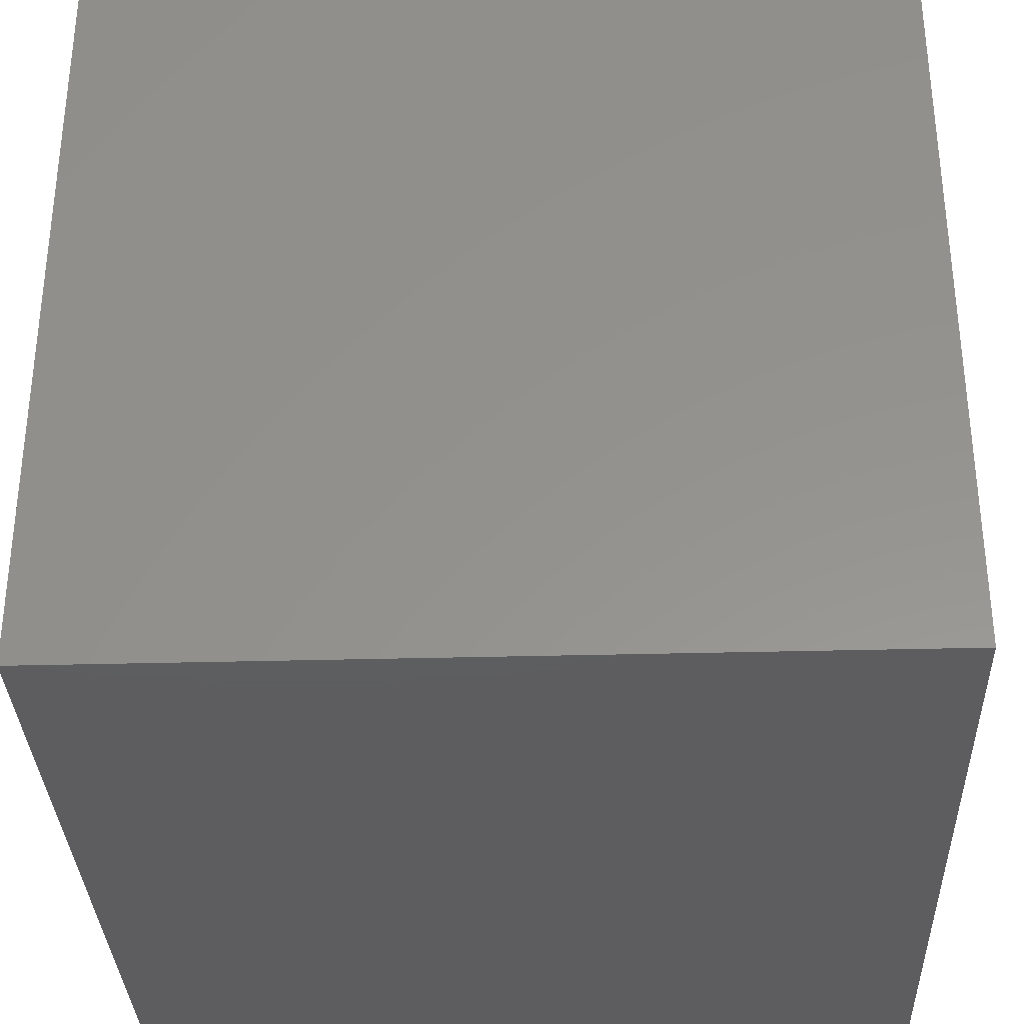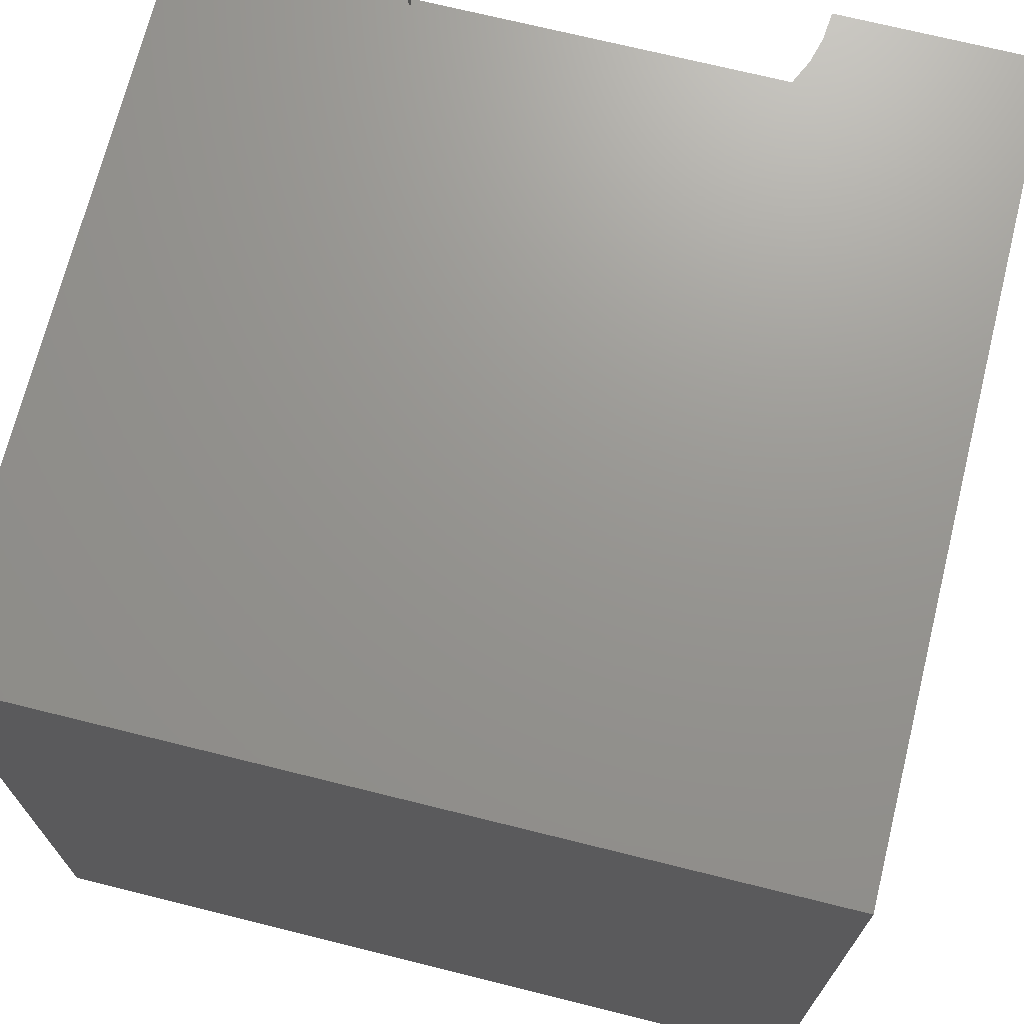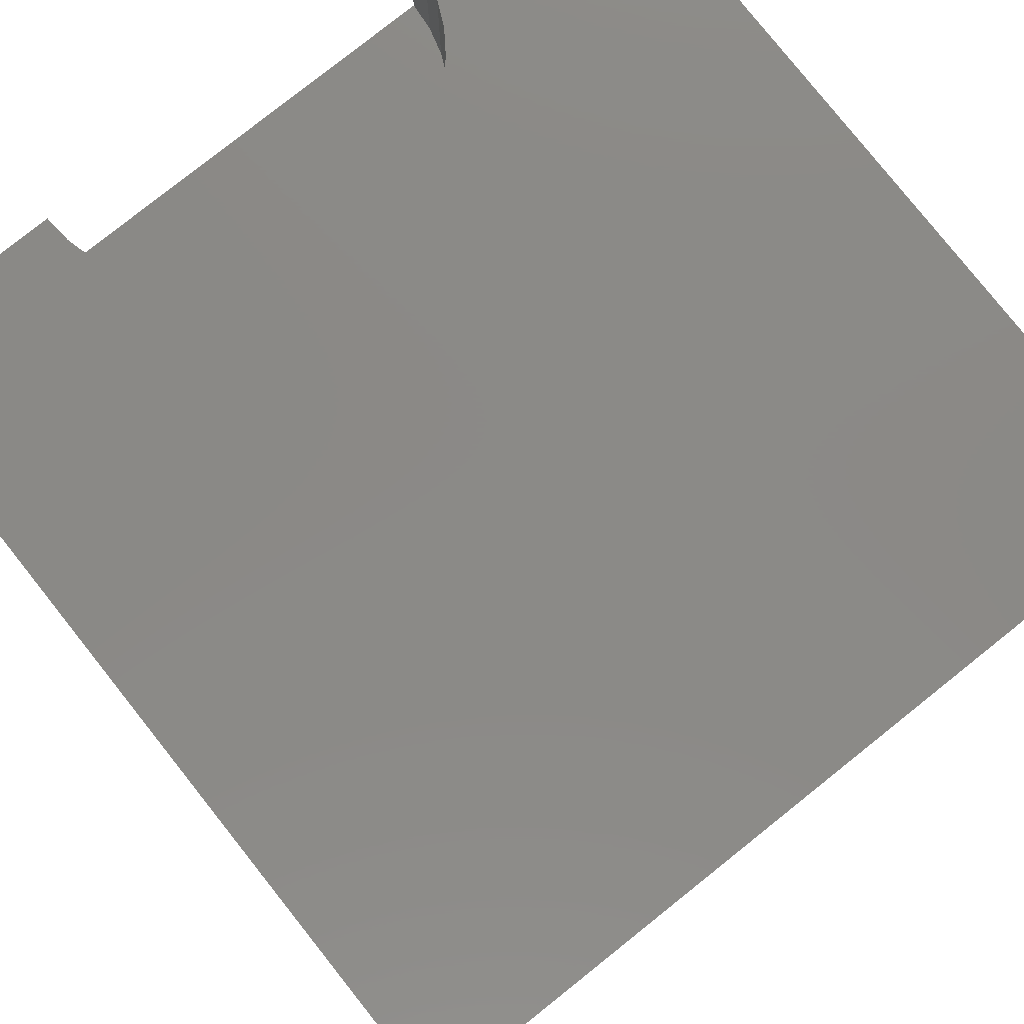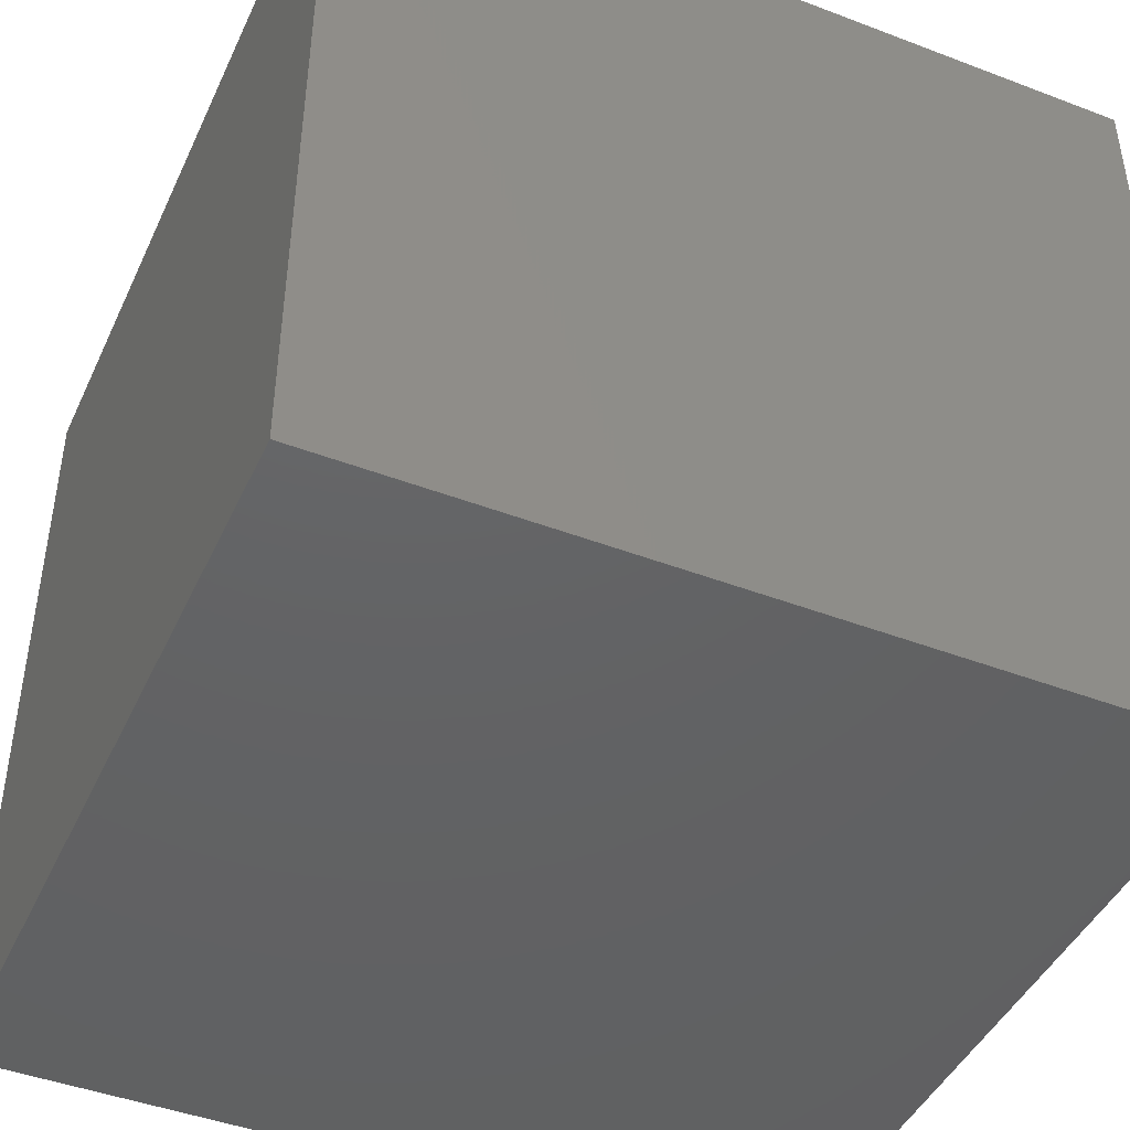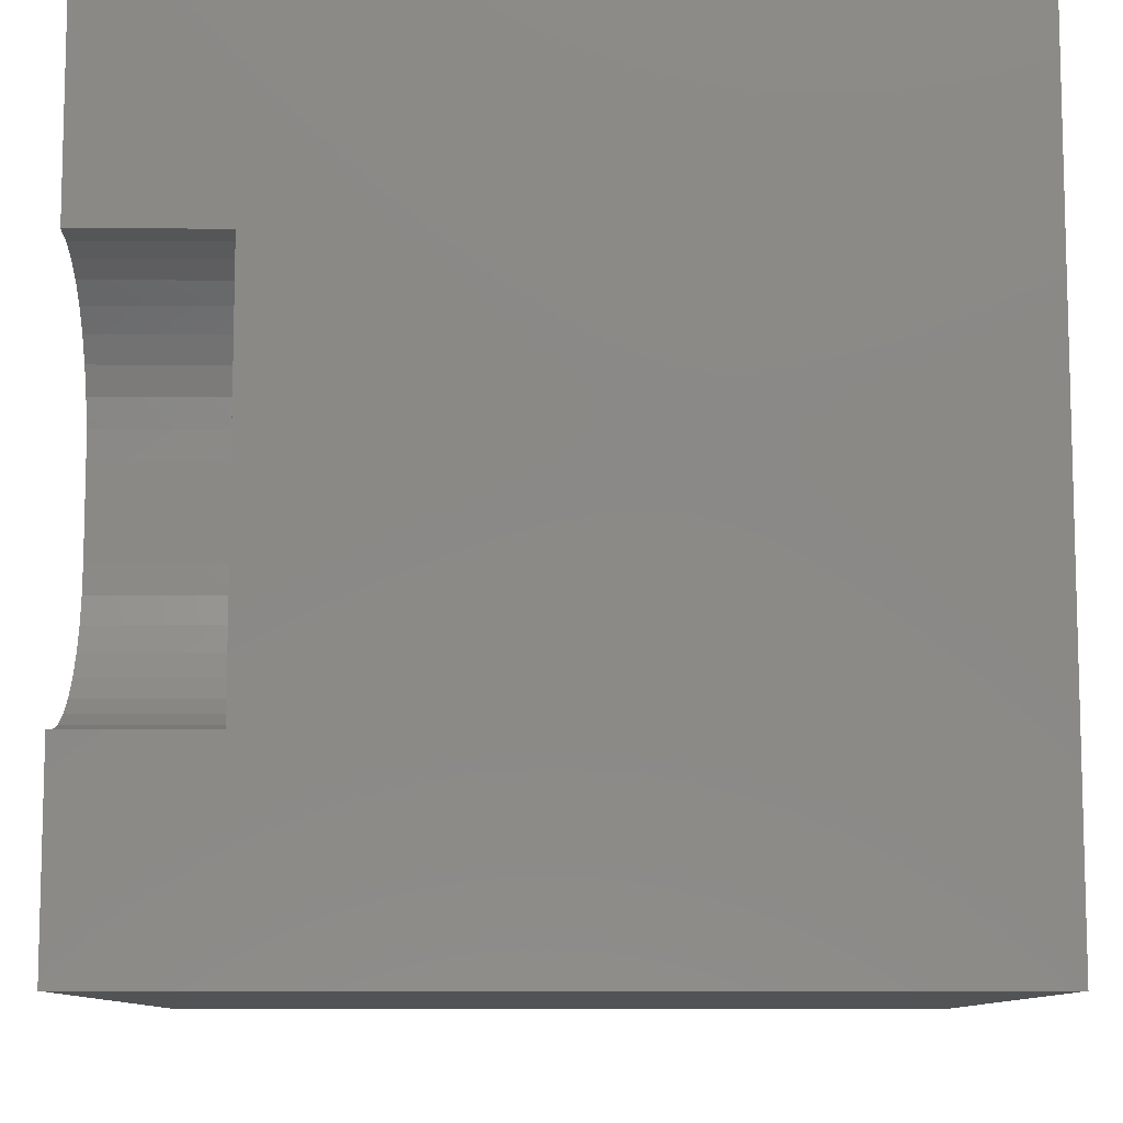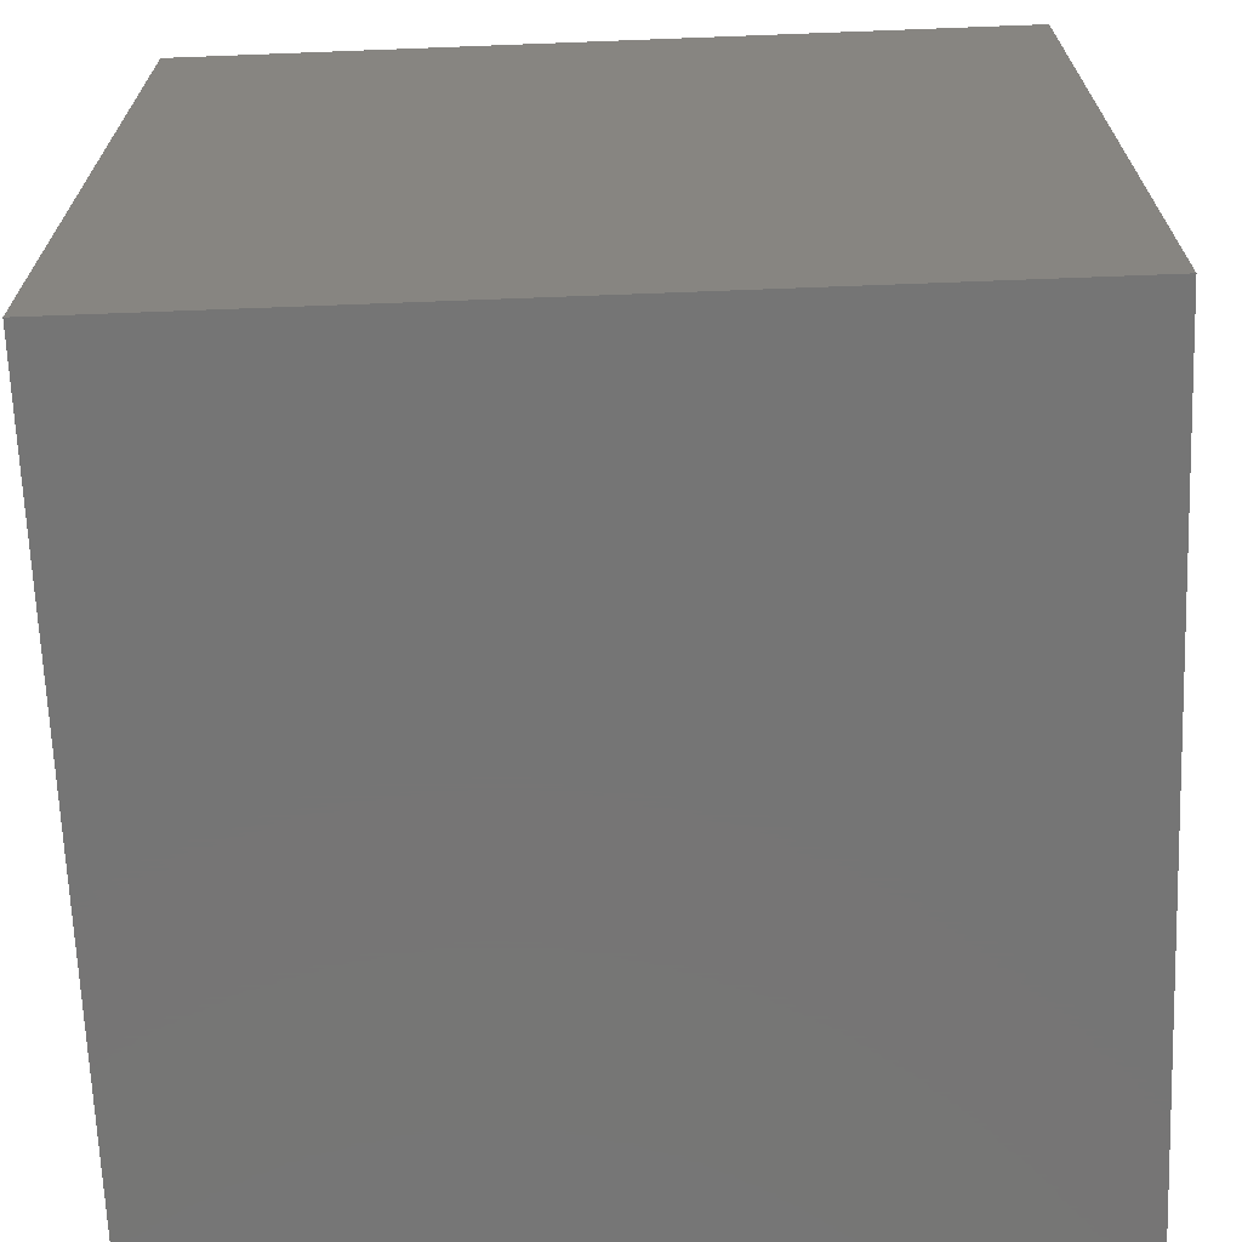
<metadata>
{"format":"stl","ext":"stl","renderer":"f3d","projection":"perspective","resolution":1024,"background":"white","views":[{"elev":-33.2,"azim":-177.9,"up":"+Z"},{"elev":70.6,"azim":-76.0,"up":"+Z"},{"elev":79.8,"azim":-128.5,"up":"+Z"},{"elev":-44.7,"azim":-113.9,"up":"+Y"},{"elev":-9.7,"azim":89.8,"up":"+Y"},{"elev":-67.7,"azim":2.2,"up":"+Z"}]}
</metadata>
<code>
# stl→obj: 48 verts, 92 faces
v 0 10 10
v 0 10 0
v 0 0 10
v 0 0 0
v 9.66 7.472 10
v 10 7.501 10
v 10 10 10
v 8.071 5.882 10
v 8.159 6.212 10
v 8.303 6.522 10
v 8.499 6.801 10
v 8.741 2.957 10
v 8.499 3.199 10
v 8.303 3.478 10
v 8.159 3.788 10
v 10 2.499 10
v 9.66 2.528 10
v 10 0 10
v 9.33 2.617 10
v 9.02 2.761 10
v 8.741 7.043 10
v 9.02 7.239 10
v 9.33 7.383 10
v 8.071 4.118 10
v 8.041 4.458 10
v 8.041 5.542 10
v 10 7.501 8.259
v 10 2.499 8.259
v 10 0 0
v 10 10 0
v 8.041 4.458 8.259
v 8.071 4.118 8.259
v 8.159 3.788 8.259
v 8.303 3.478 8.259
v 8.499 3.199 8.259
v 8.741 2.957 8.259
v 9.02 2.761 8.259
v 9.33 2.617 8.259
v 9.66 2.528 8.259
v 9.66 7.472 8.259
v 9.33 7.383 8.259
v 9.02 7.239 8.259
v 8.741 7.043 8.259
v 8.499 6.801 8.259
v 8.303 6.522 8.259
v 8.159 6.212 8.259
v 8.071 5.882 8.259
v 8.041 5.542 8.259
f 1 2 3
f 3 2 4
f 5 6 7
f 8 9 1
f 1 9 10
f 1 10 11
f 12 13 3
f 3 13 14
f 3 14 15
f 16 17 18
f 18 17 19
f 18 19 3
f 3 19 20
f 3 20 12
f 11 21 1
f 1 21 22
f 1 22 7
f 7 22 23
f 7 23 5
f 15 24 3
f 3 24 25
f 3 25 1
f 1 25 26
f 1 26 8
f 7 6 27
f 16 18 28
f 28 18 29
f 28 29 27
f 27 29 30
f 27 30 7
f 2 30 4
f 4 30 29
f 7 30 1
f 1 30 2
f 29 18 4
f 4 18 3
f 31 25 24
f 31 24 32
f 32 24 15
f 32 15 33
f 33 15 14
f 33 14 34
f 34 14 13
f 34 13 35
f 35 13 12
f 35 12 36
f 36 12 20
f 36 20 37
f 37 20 19
f 37 19 38
f 38 19 17
f 38 17 39
f 39 17 16
f 39 16 28
f 27 6 5
f 27 5 40
f 40 5 23
f 40 23 41
f 41 23 22
f 41 22 42
f 42 22 21
f 42 21 43
f 43 21 11
f 43 11 44
f 44 11 10
f 44 10 45
f 45 10 9
f 45 9 46
f 46 9 8
f 46 8 47
f 47 8 26
f 47 26 48
f 31 28 48
f 48 28 27
f 48 27 47
f 47 27 46
f 31 32 28
f 28 32 33
f 28 33 34
f 34 35 28
f 28 35 36
f 28 36 39
f 39 36 37
f 39 37 38
f 40 41 42
f 42 43 40
f 40 43 44
f 40 44 27
f 27 44 45
f 27 45 46
f 31 48 25
f 25 48 26

</code>
